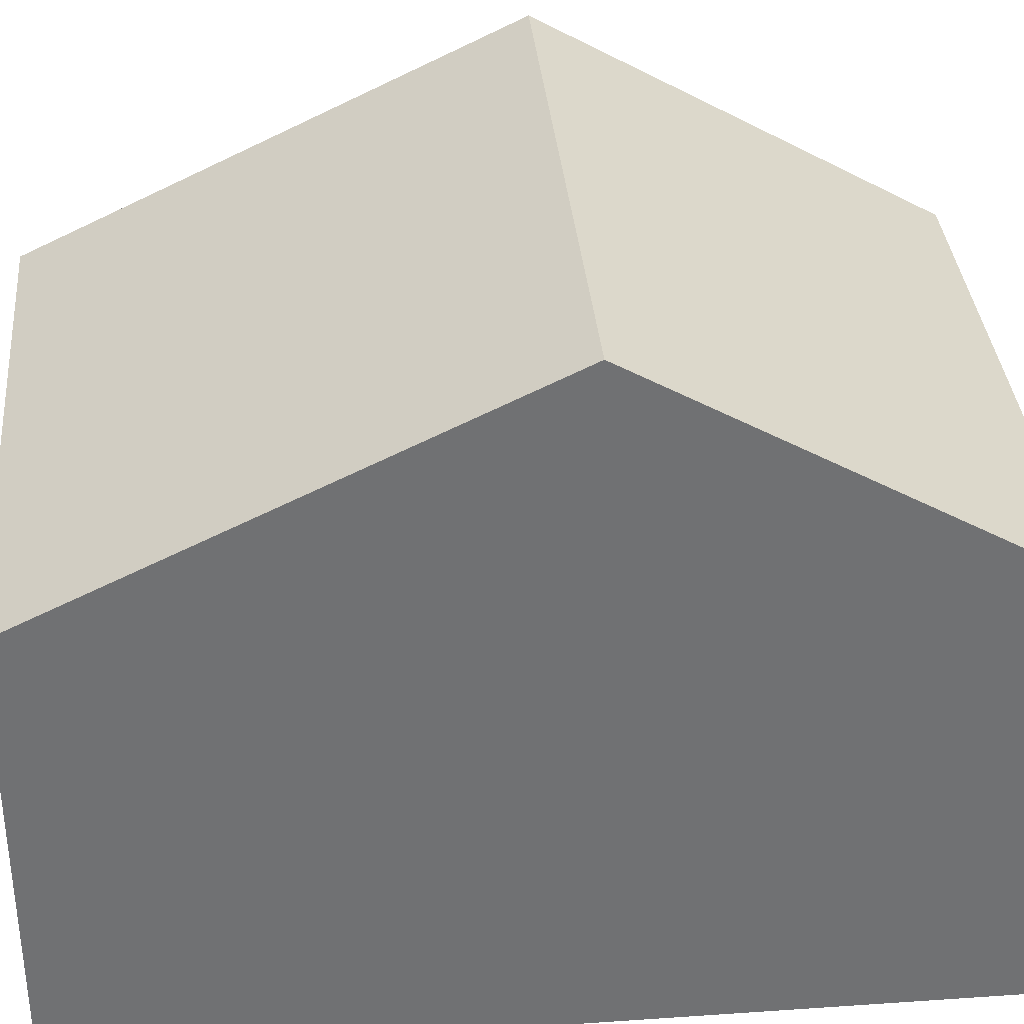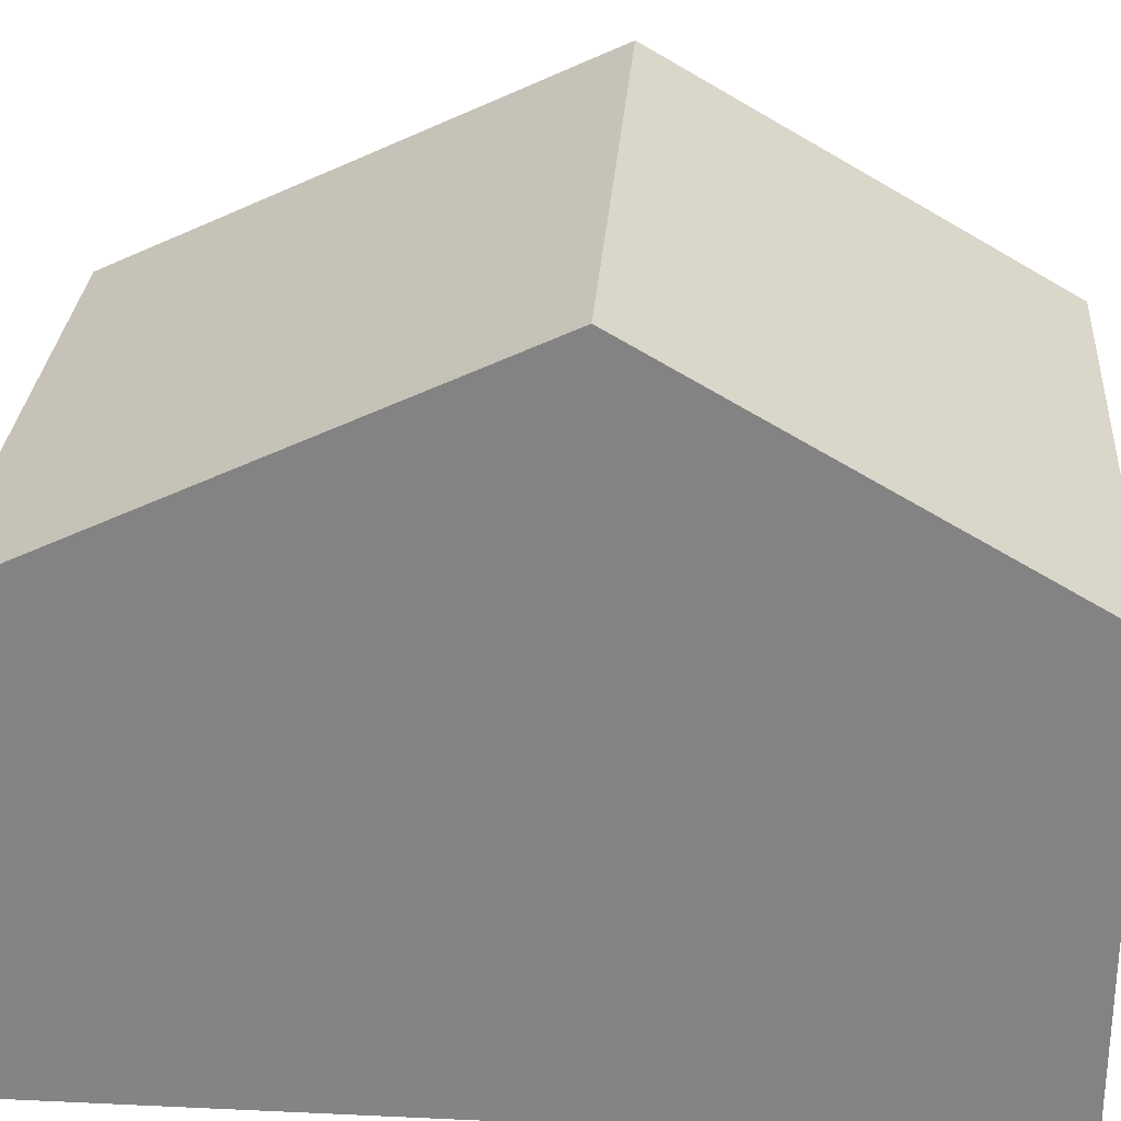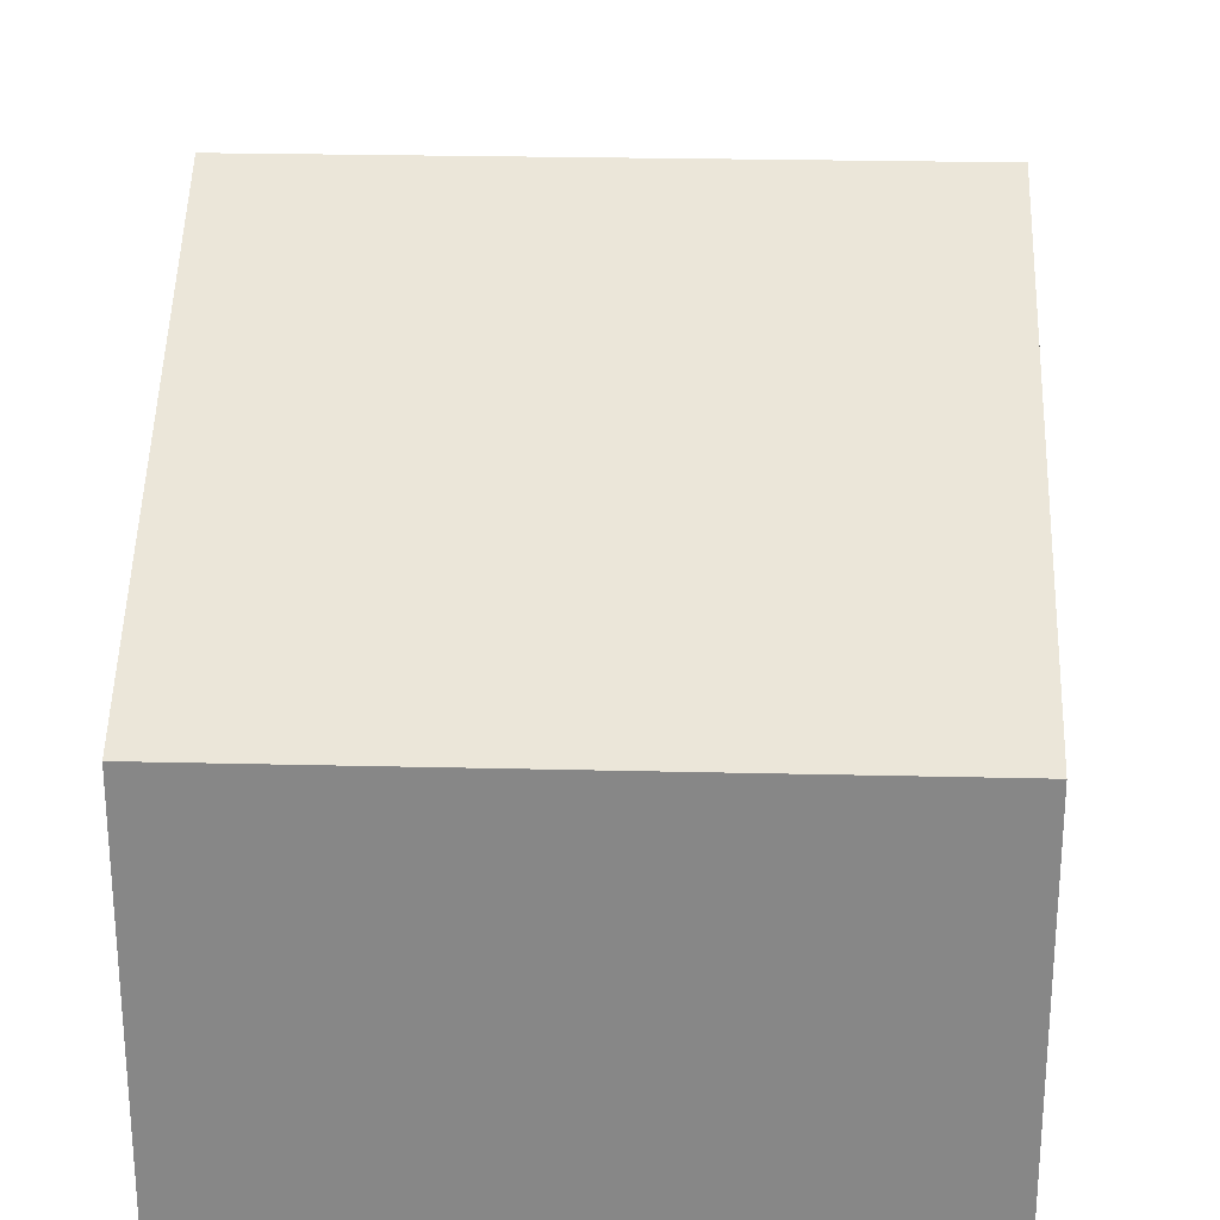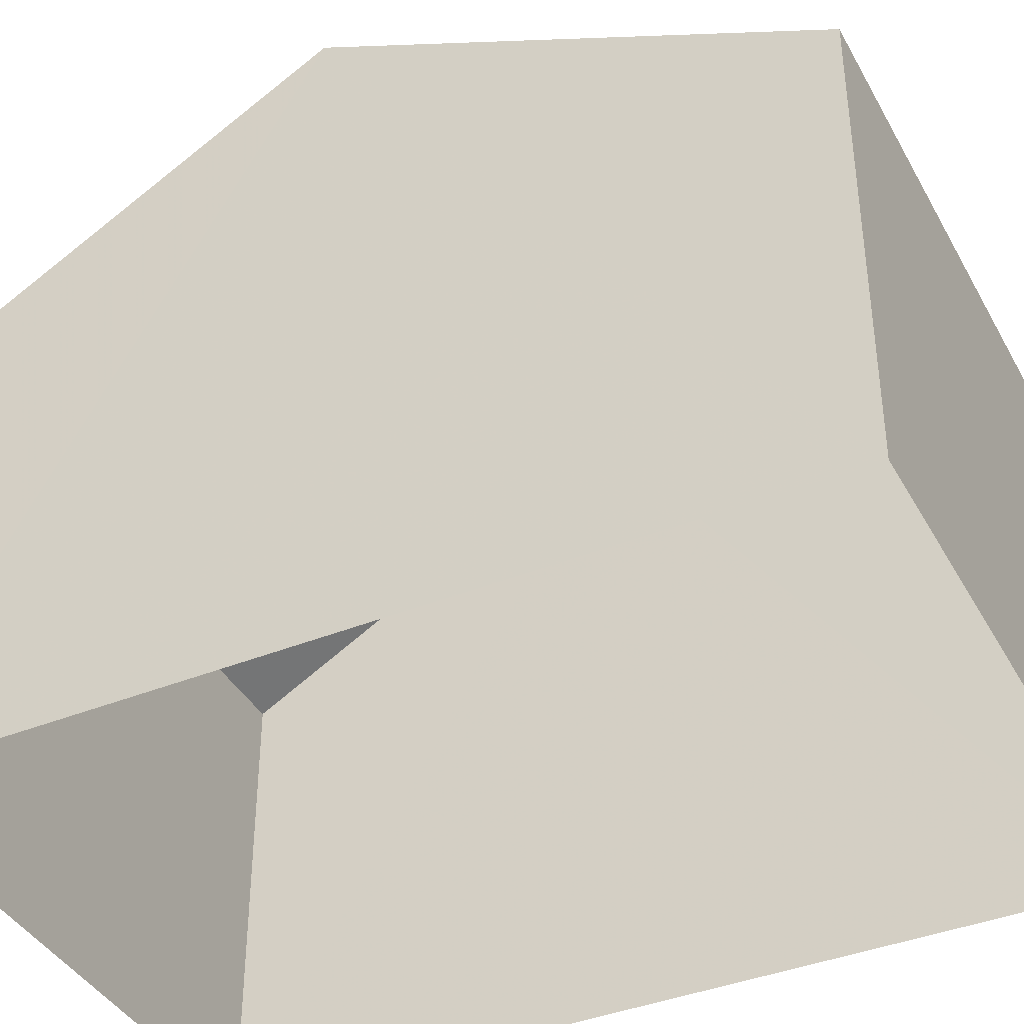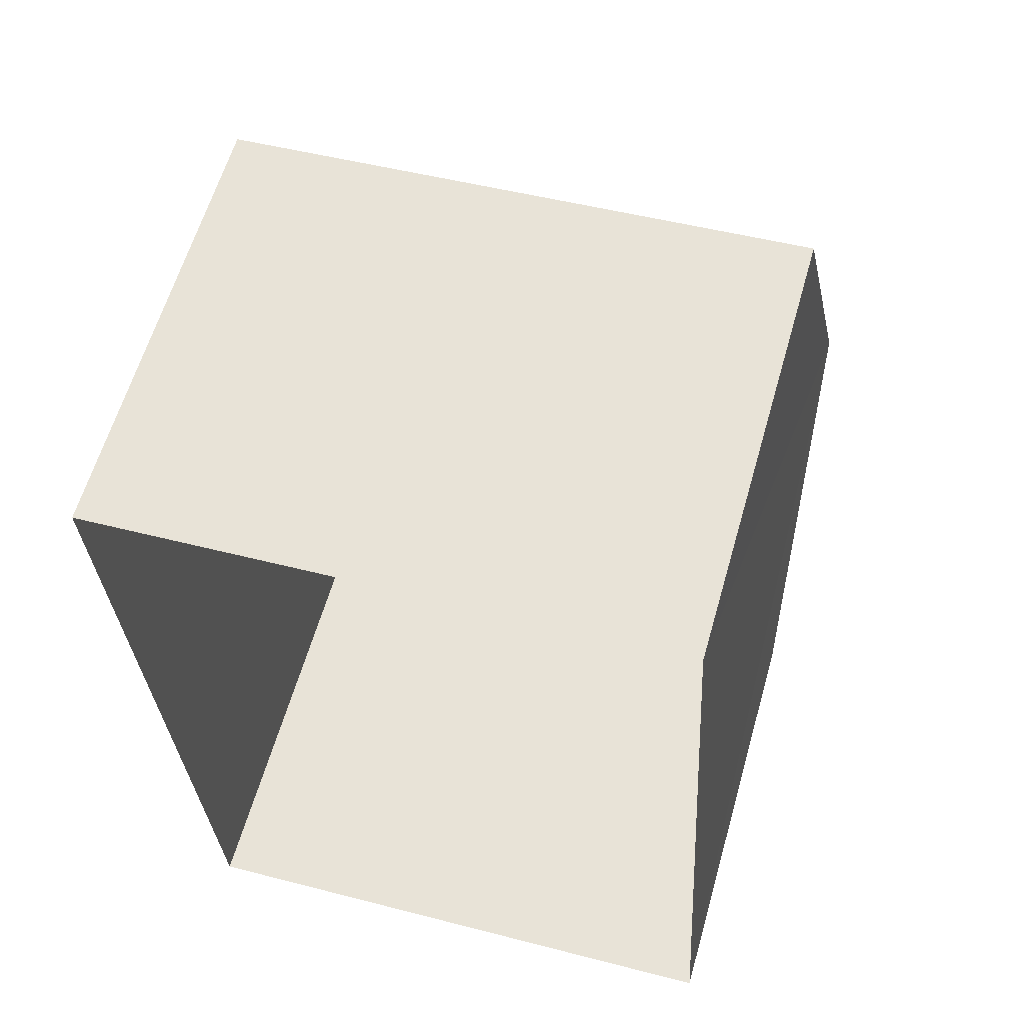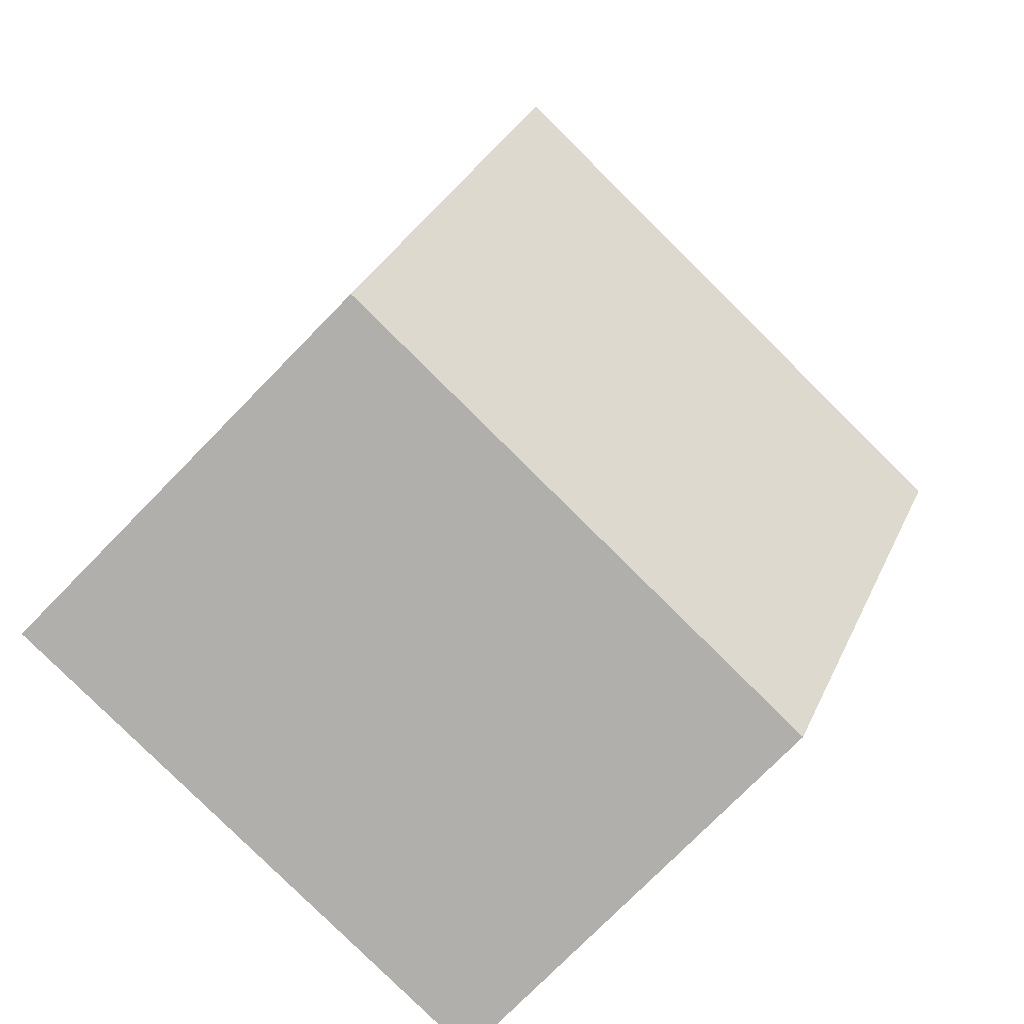
<metadata>
{"format":"obj","ext":"obj","renderer":"f3d","projection":"perspective","resolution":1024,"background":"white","views":[{"elev":35.0,"azim":-98.5,"up":"+Z"},{"elev":28.2,"azim":-89.1,"up":"+Z"},{"elev":27.2,"azim":178.8,"up":"+Z"},{"elev":-40.2,"azim":113.2,"up":"+Z"},{"elev":60.7,"azim":-164.2,"up":"+Y"},{"elev":-76.5,"azim":-44.5,"up":"+Y"}]}
</metadata>
<code>
v -3.725e+05 -1.037e+05 32
v -3.725e+05 -1.037e+05 32
v -3.725e+05 -1.037e+05 32
v -3.725e+05 -1.037e+05 32
v -3.725e+05 -1.037e+05 37.13
v -3.725e+05 -1.037e+05 37.13
v -3.725e+05 -1.037e+05 39.69
v -3.725e+05 -1.037e+05 39.69
v -3.725e+05 -1.037e+05 37.13
v -3.725e+05 -1.037e+05 37.13
f 1 2 3
f 1 4 2
f 5 6 7
f 8 5 7
f 9 10 8
f 7 9 8
f 10 1 3
f 10 9 1
f 10 3 8
f 3 2 8
f 2 5 8
f 6 2 4
f 6 5 2
f 6 4 7
f 4 1 7
f 1 9 7

</code>
